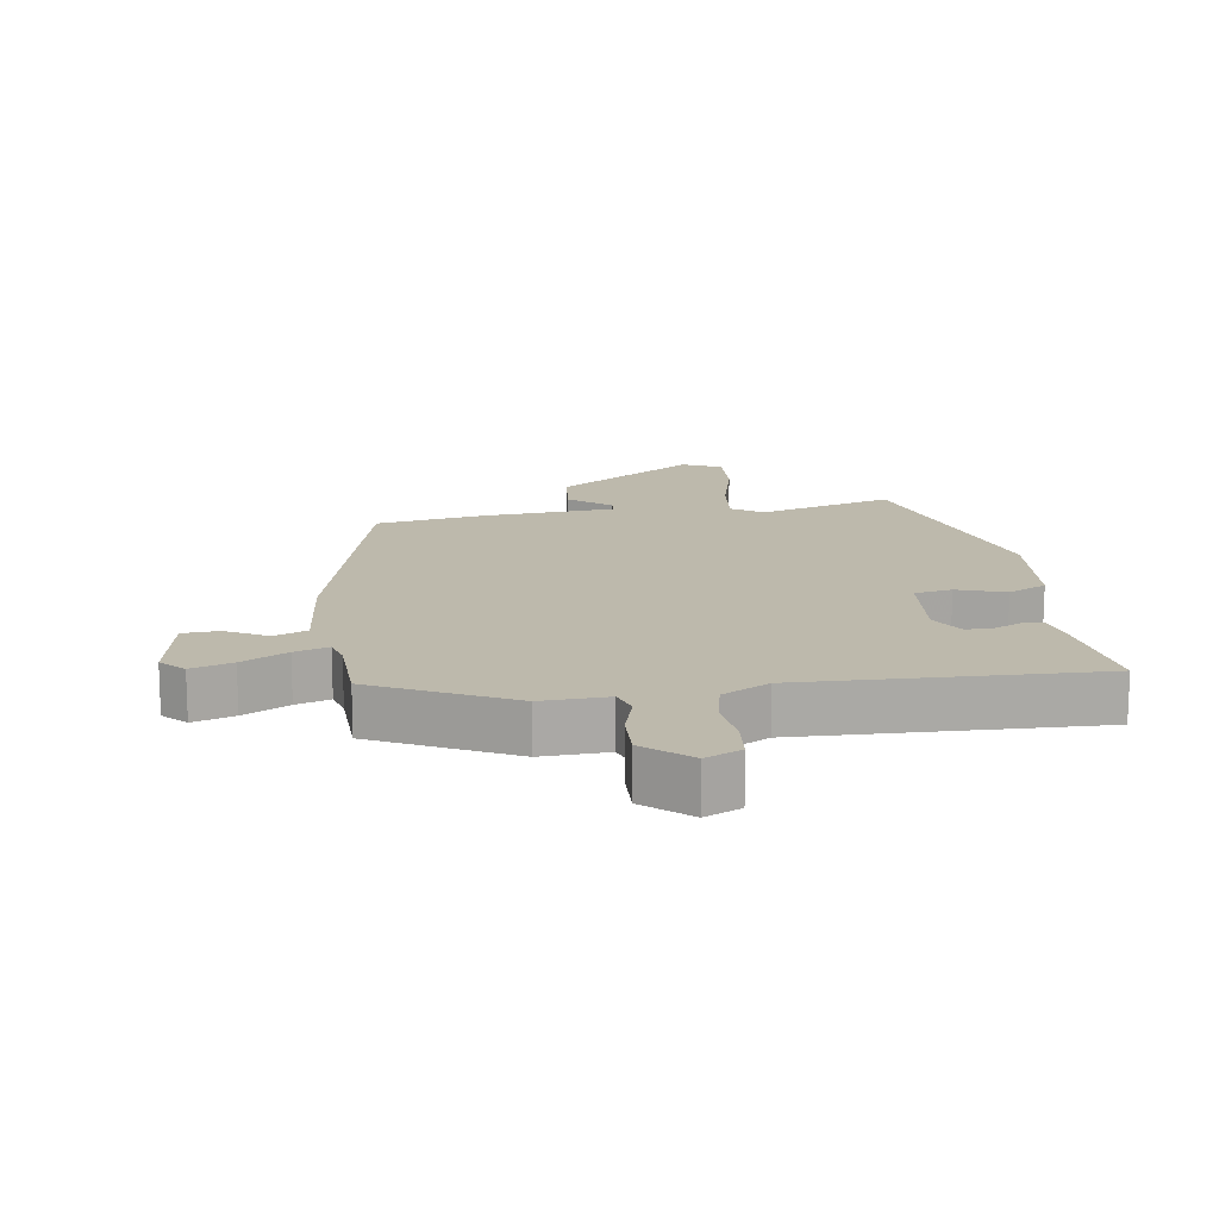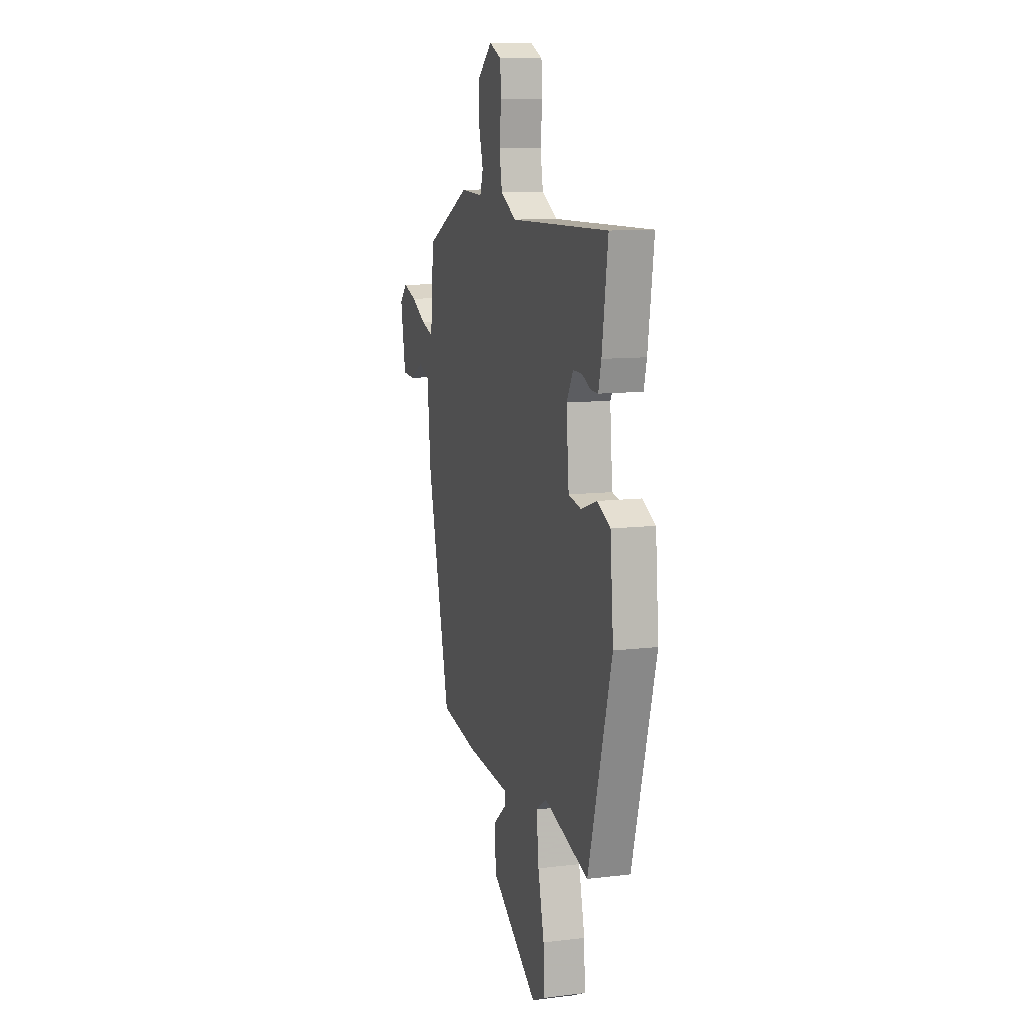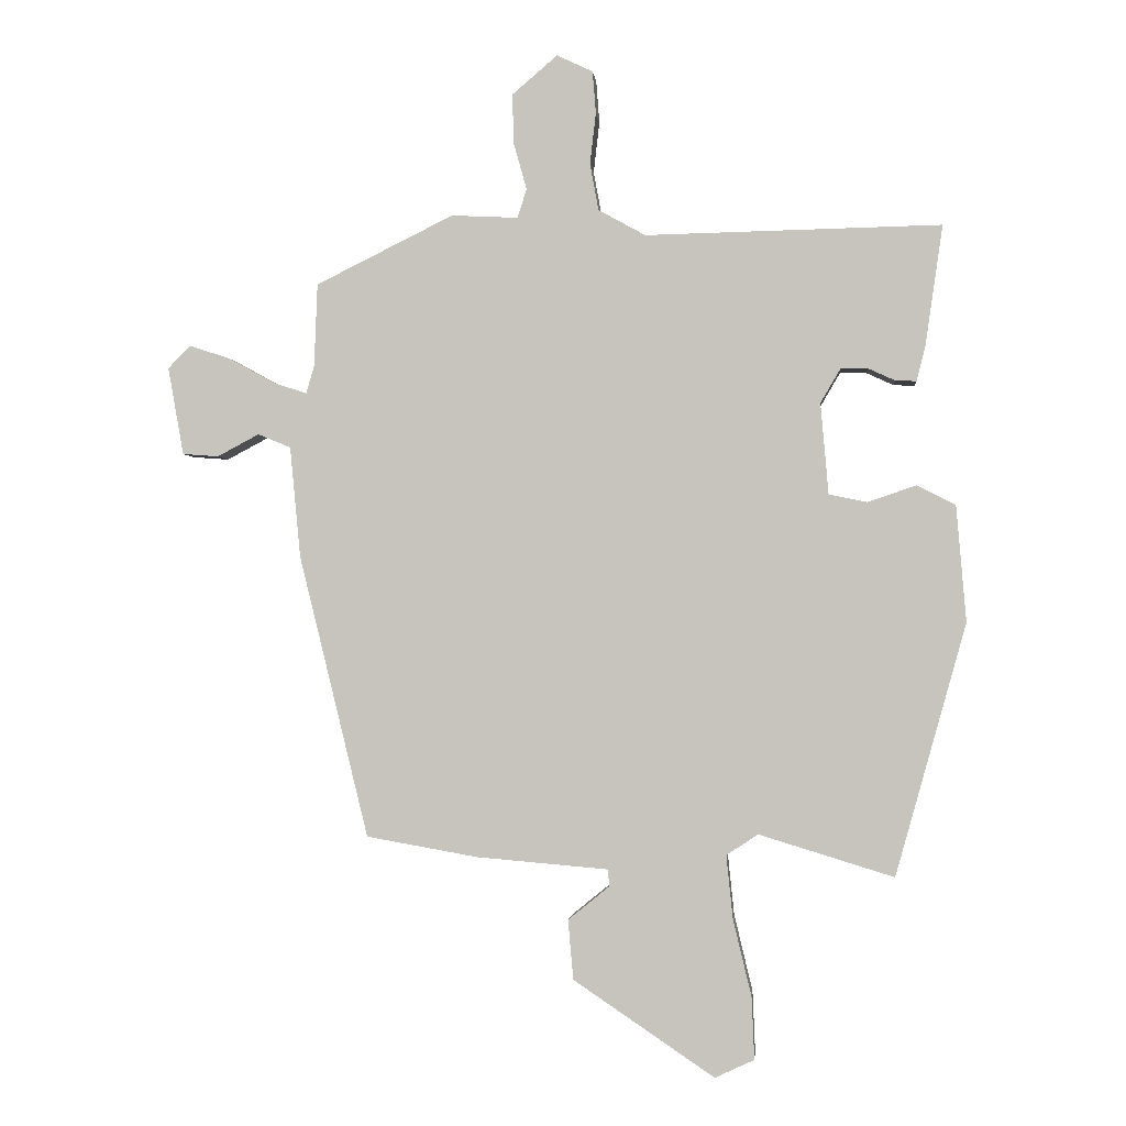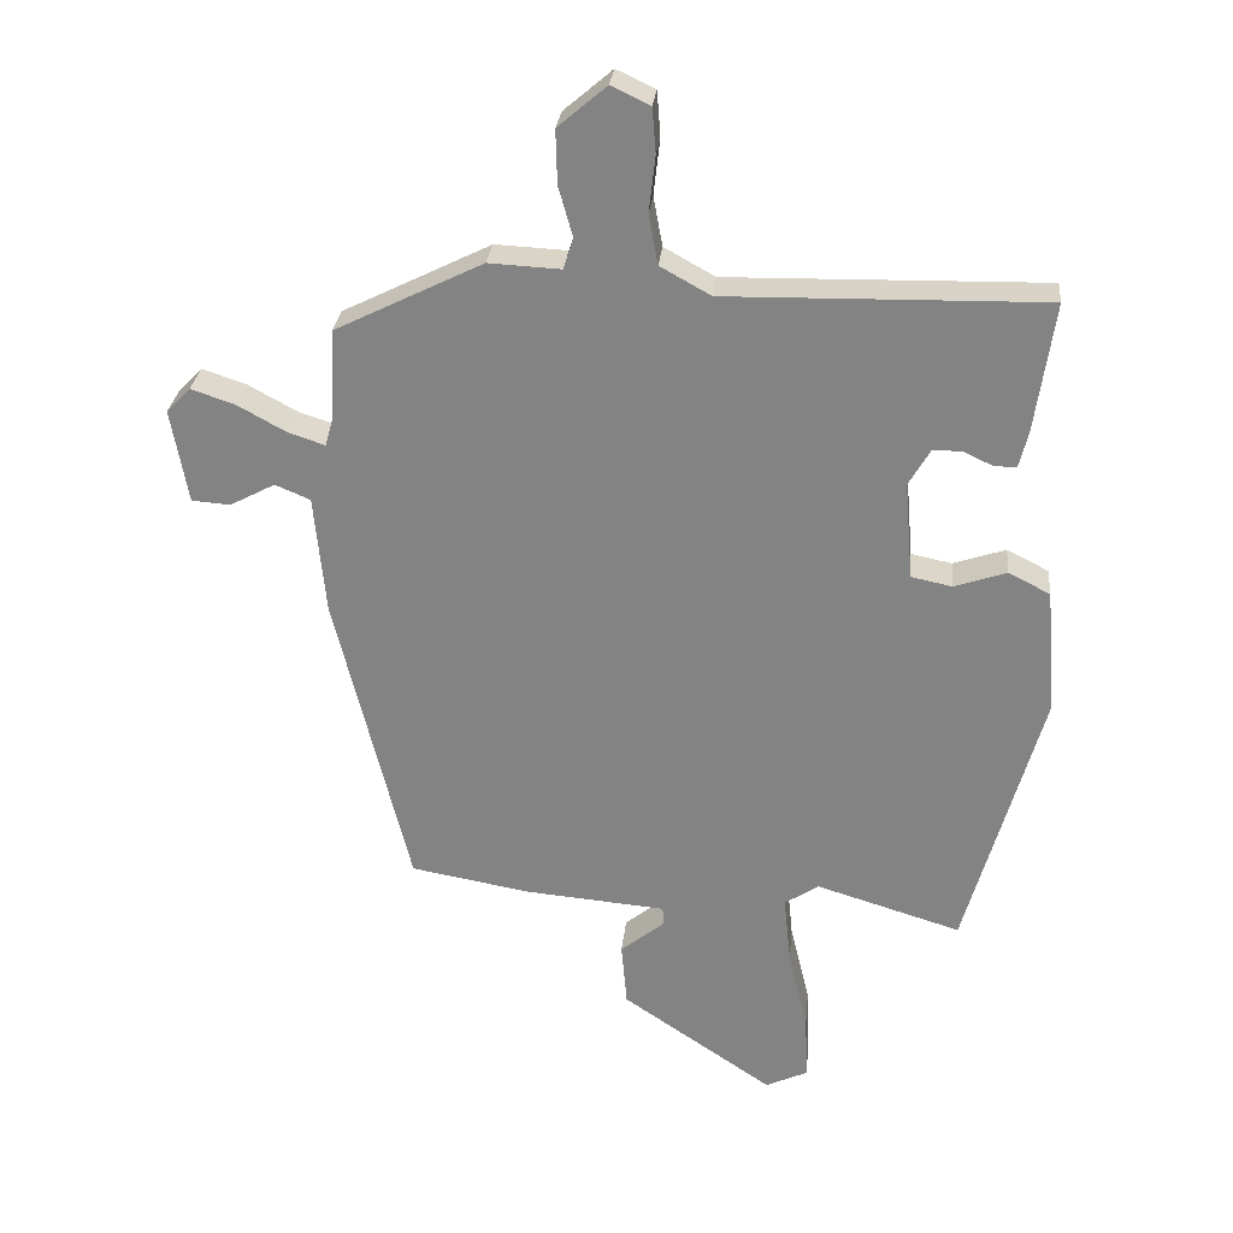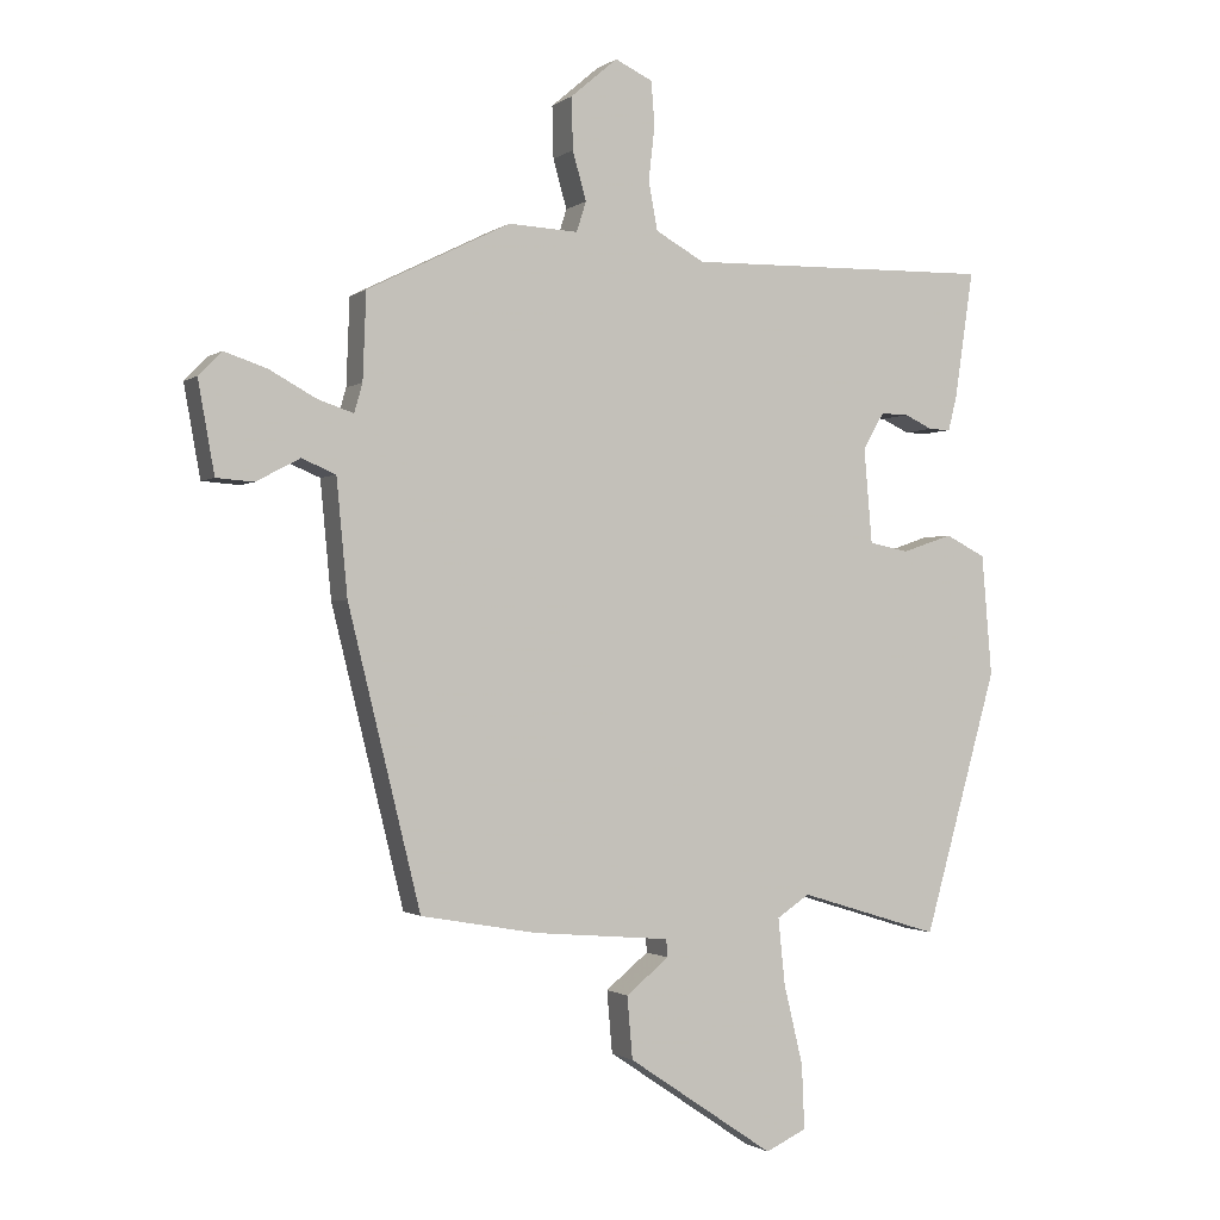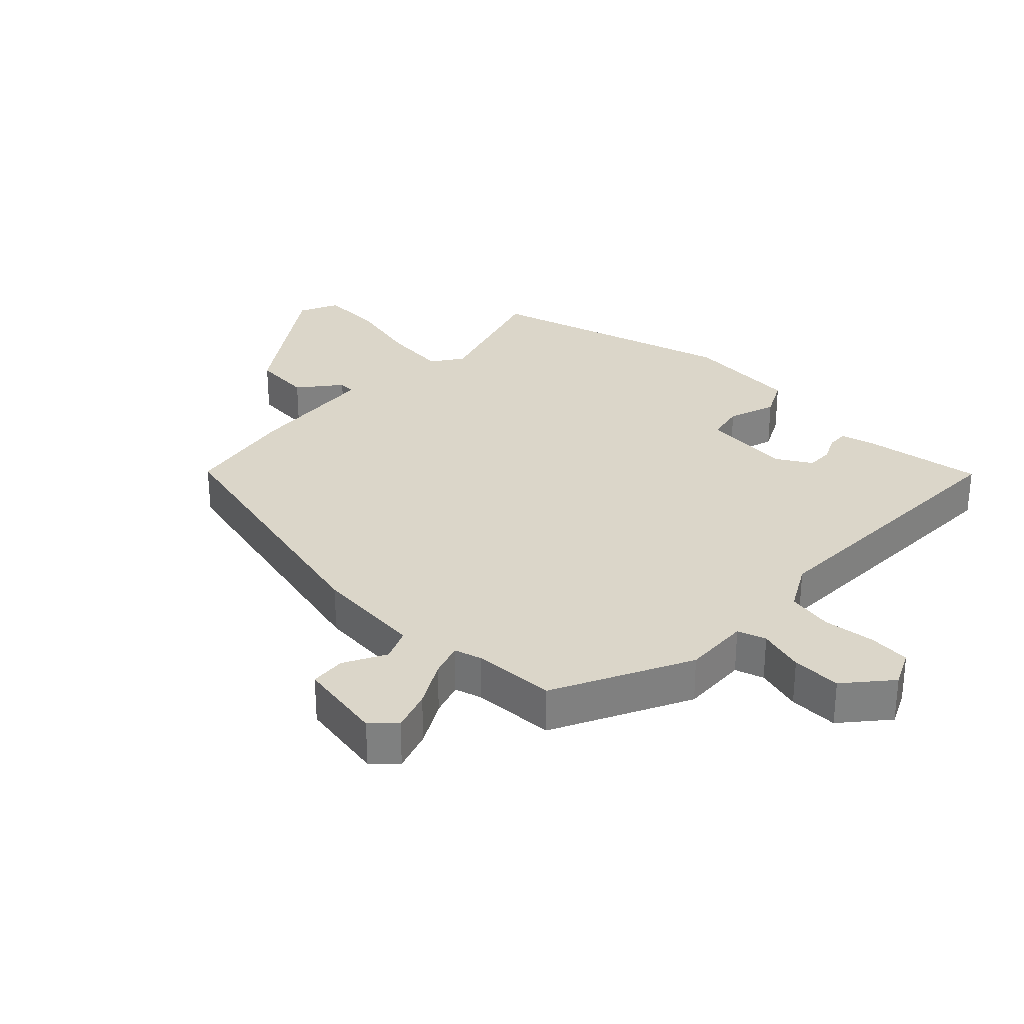
<metadata>
{"format":"obj","ext":"obj","renderer":"f3d","projection":"perspective","resolution":1024,"background":"white","views":[{"elev":15.0,"azim":-8.0,"up":"+Y"},{"elev":10.6,"azim":73.0,"up":"+Z"},{"elev":-1.6,"azim":5.4,"up":"+Z"},{"elev":28.2,"azim":5.7,"up":"+Z"},{"elev":-1.1,"azim":-24.2,"up":"+Z"},{"elev":30.1,"azim":-46.2,"up":"+Y"}]}
</metadata>
<code>
v 0.496 0.07 0.468
v 0.469 0.07 0.283
v 0.456 0.07 0.231
v 0.424 0.07 0.232
v 0.383 0.07 0.251
v 0.342 0.07 0.252
v 0.311 0.07 0.199
v 0.323 0.07 0.06
v 0.381 0.07 0.048
v 0.455 0.07 0.073
v 0.514 0.07 0.043
v 0.529 0.07 -0.134
v 0.421 0.07 -0.518
v 0.215 0.07 -0.455
v 0.167 0.07 -0.487
v 0.177 0.07 -0.584
v 0.205 0.07 -0.701
v 0.209 0.07 -0.795
v 0.149 0.07 -0.823
v -0.066 0.07 -0.678
v -0.074 0.07 -0.587
v -0.011 0.07 -0.536
v -0.013 0.07 -0.51
v -0.214 0.07 -0.493
v -0.384 0.07 -0.463
v -0.49 0.07 -0.032
v -0.506 0.07 0.137
v -0.556 0.07 0.158
v -0.62 0.07 0.124
v -0.675 0.07 0.128
v -0.699 0.07 0.262
v -0.665 0.07 0.297
v -0.602 0.07 0.276
v -0.533 0.07 0.238
v -0.481 0.07 0.221
v -0.469 0.07 0.263
v -0.464 0.07 0.39
v -0.254 0.07 0.494
v -0.152 0.07 0.489
v -0.138 0.07 0.533
v -0.158 0.07 0.604
v -0.16 0.07 0.68
v -0.091 0.07 0.739
v -0.036 0.07 0.713
v -0.031 0.07 0.649
v -0.04 0.07 0.57
v -0.027 0.07 0.499
v 0.045 0.07 0.459
v 0.496 0 0.468
v 0.469 0 0.283
v 0.456 0 0.231
v 0.424 0 0.232
v 0.383 0 0.251
v 0.342 0 0.252
v 0.311 0 0.199
v 0.323 0 0.06
v 0.381 0 0.048
v 0.455 0 0.073
v 0.514 0 0.043
v 0.529 0 -0.134
v 0.421 0 -0.518
v 0.215 0 -0.455
v 0.167 0 -0.487
v 0.177 0 -0.584
v 0.205 0 -0.701
v 0.209 0 -0.795
v 0.149 0 -0.823
v -0.066 0 -0.678
v -0.074 0 -0.587
v -0.011 0 -0.536
v -0.013 0 -0.51
v -0.214 0 -0.493
v -0.384 0 -0.463
v -0.49 0 -0.032
v -0.506 0 0.137
v -0.556 0 0.158
v -0.62 0 0.124
v -0.675 0 0.128
v -0.699 0 0.262
v -0.665 0 0.297
v -0.602 0 0.276
v -0.533 0 0.238
v -0.481 0 0.221
v -0.469 0 0.263
v -0.464 0 0.39
v -0.254 0 0.494
v -0.152 0 0.489
v -0.138 0 0.533
v -0.158 0 0.604
v -0.16 0 0.68
v -0.091 0 0.739
v -0.036 0 0.713
v -0.031 0 0.649
v -0.04 0 0.57
v -0.027 0 0.499
v 0.045 0 0.459
f 43 44 45 46
f 43 46 47
f 40 41 42 43
f 40 43 47
f 39 40 47 48
f 36 37 38 39
f 35 36 39 48
f 31 32 33 34
f 31 34 35
f 28 29 30 31
f 27 28 31 35
f 23 24 25 26
f 23 26 27 35
f 19 20 21 22
f 19 22 23
f 16 17 18 19
f 15 16 19 23
f 14 15 23 35
f 9 10 11 12
f 8 9 12 13
f 2 3 4 5
f 2 5 6
f 1 2 6
f 48 1 6
f 35 48 6 7
f 8 13 14 35
f 7 8 35
f 94 93 92 91
f 95 94 91
f 91 90 89 88
f 95 91 88
f 96 95 88 87
f 87 86 85 84
f 96 87 84 83
f 82 81 80 79
f 83 82 79
f 79 78 77 76
f 83 79 76 75
f 74 73 72 71
f 83 75 74 71
f 70 69 68 67
f 71 70 67
f 67 66 65 64
f 71 67 64 63
f 83 71 63 62
f 60 59 58 57
f 61 60 57 56
f 53 52 51 50
f 54 53 50
f 54 50 49
f 54 49 96
f 55 54 96 83
f 83 62 61 56
f 83 56 55
f 1 49 50 2
f 2 50 51 3
f 3 51 52 4
f 4 52 53 5
f 5 53 54 6
f 6 54 55 7
f 7 55 56 8
f 8 56 57 9
f 9 57 58 10
f 10 58 59 11
f 11 59 60 12
f 12 60 61 13
f 13 61 62 14
f 14 62 63 15
f 15 63 64 16
f 16 64 65 17
f 17 65 66 18
f 18 66 67 19
f 19 67 68 20
f 20 68 69 21
f 21 69 70 22
f 22 70 71 23
f 23 71 72 24
f 24 72 73 25
f 25 73 74 26
f 26 74 75 27
f 27 75 76 28
f 28 76 77 29
f 29 77 78 30
f 30 78 79 31
f 31 79 80 32
f 32 80 81 33
f 33 81 82 34
f 34 82 83 35
f 35 83 84 36
f 36 84 85 37
f 37 85 86 38
f 38 86 87 39
f 39 87 88 40
f 40 88 89 41
f 41 89 90 42
f 42 90 91 43
f 43 91 92 44
f 44 92 93 45
f 45 93 94 46
f 46 94 95 47
f 47 95 96 48
f 48 96 49 1

</code>
